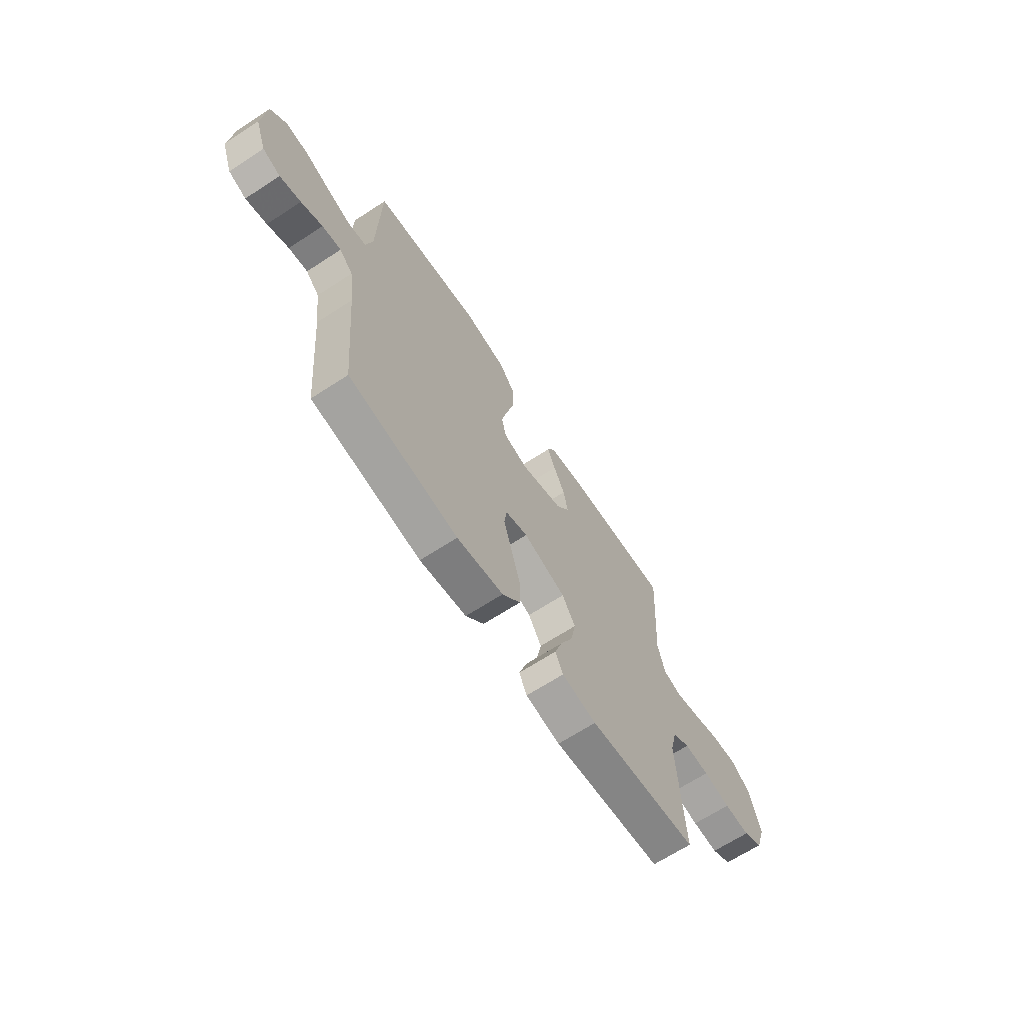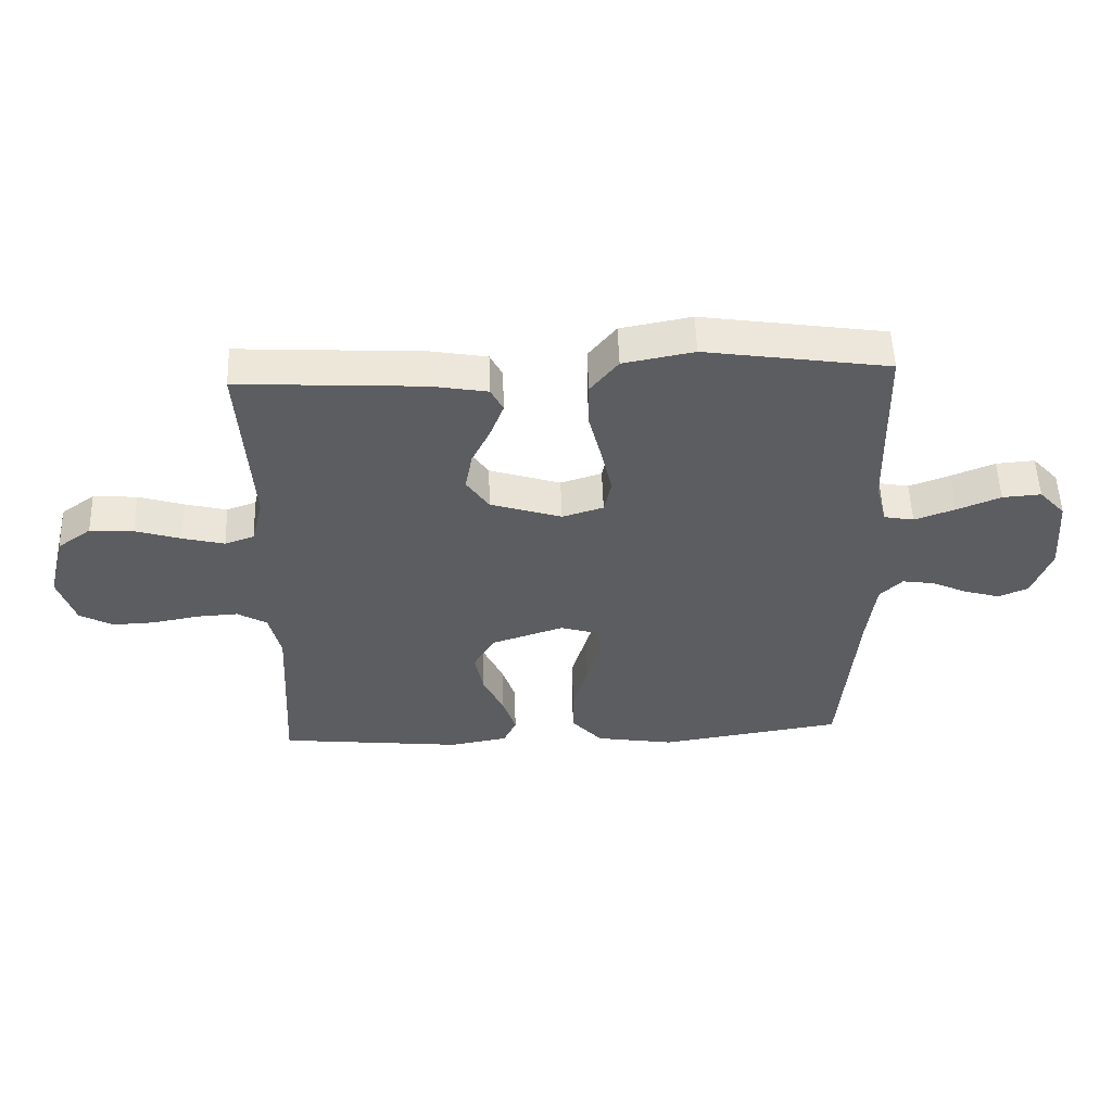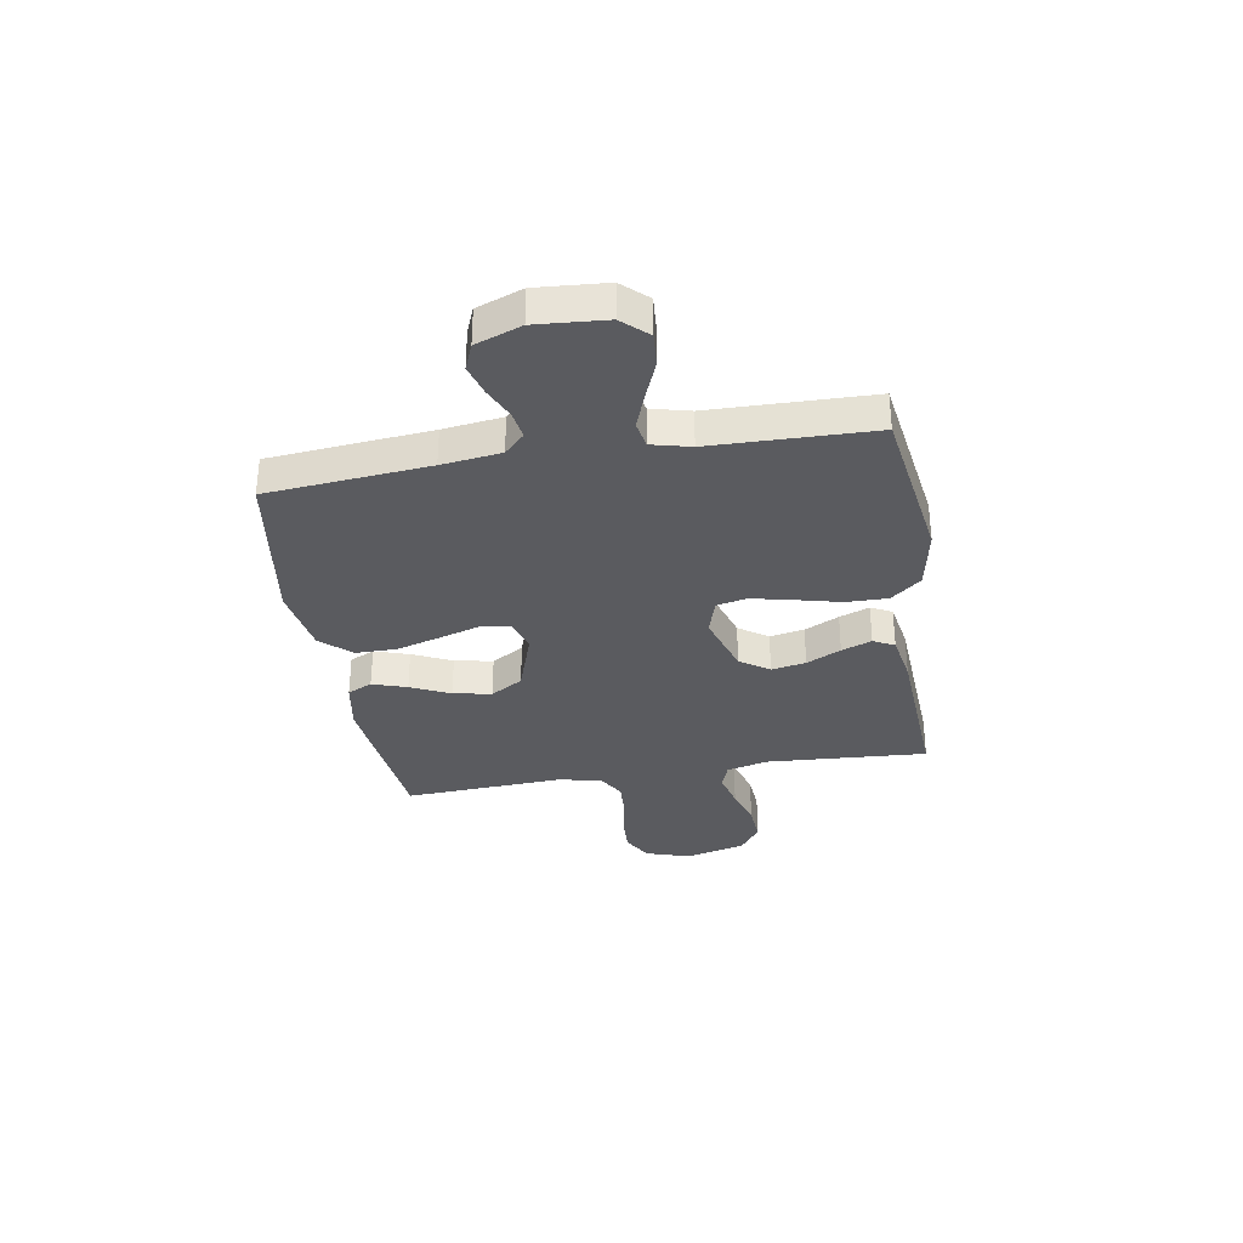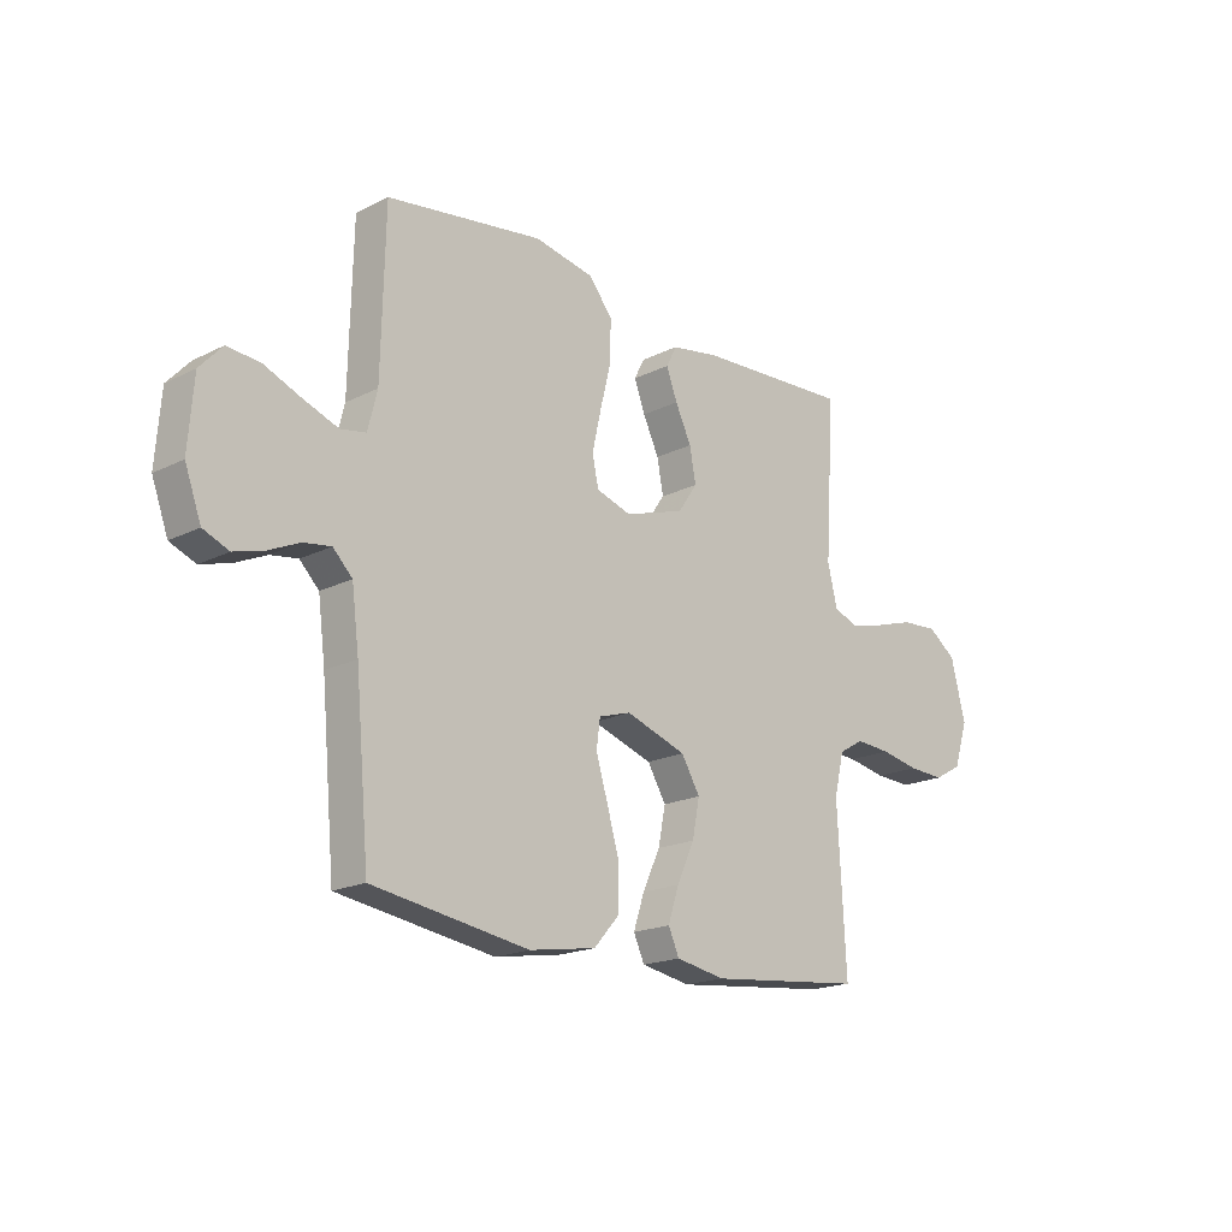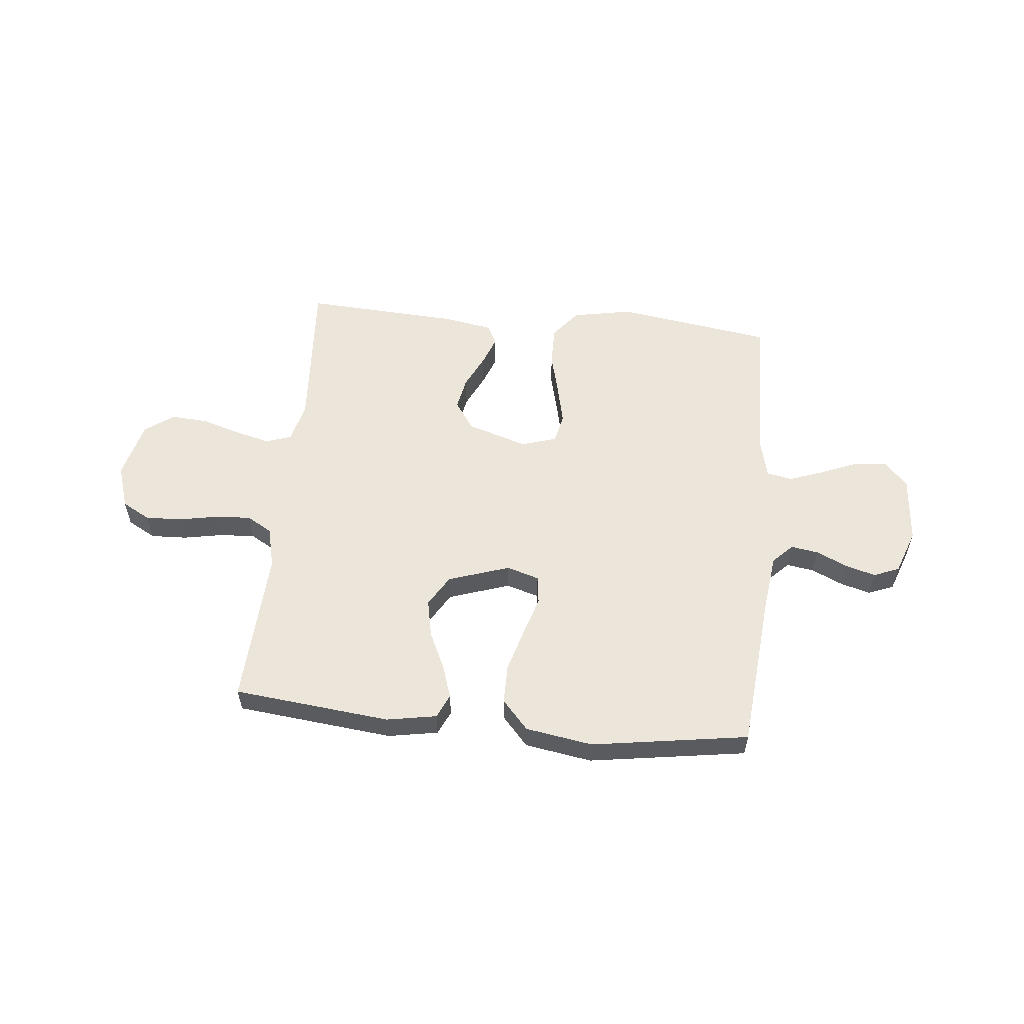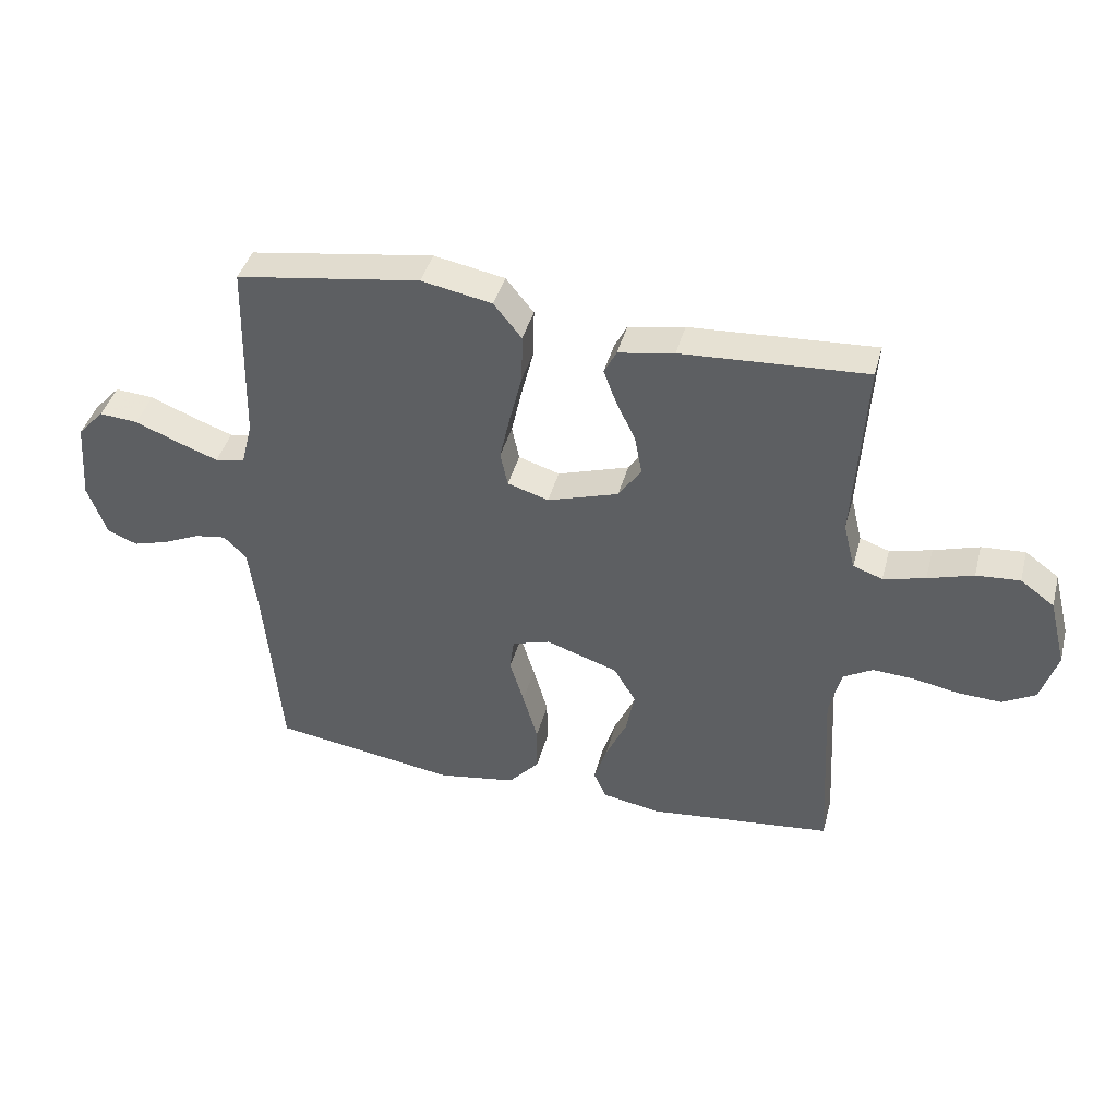
<metadata>
{"format":"obj","ext":"obj","renderer":"f3d","projection":"perspective","resolution":1024,"background":"white","views":[{"elev":-66.5,"azim":-56.8,"up":"+Z"},{"elev":53.5,"azim":178.0,"up":"+Z"},{"elev":-33.2,"azim":-80.5,"up":"+Y"},{"elev":-18.6,"azim":-46.3,"up":"+Z"},{"elev":56.1,"azim":-174.3,"up":"+Y"},{"elev":41.3,"azim":14.7,"up":"+Z"}]}
</metadata>
<code>
v 0.5 0.07 -0.5
v 0.2 0.07 -0.532
v 0.105 0.07 -0.515
v 0.084 0.07 -0.469
v 0.105 0.07 -0.405
v 0.139 0.07 -0.332
v 0.153 0.07 -0.261
v 0.117 0.07 -0.201
v 0 0.07 -0.162
v -0.062 0.07 -0.181
v -0.069 0.07 -0.235
v -0.046 0.07 -0.31
v -0.022 0.07 -0.393
v -0.022 0.07 -0.469
v -0.072 0.07 -0.525
v -0.2 0.07 -0.546
v -0.5 0.07 -0.5
v -0.527 0.07 -0.2
v -0.541 0.07 -0.09
v -0.578 0.07 -0.053
v -0.63 0.07 -0.061
v -0.689 0.07 -0.088
v -0.747 0.07 -0.105
v -0.796 0.07 -0.085
v -0.827 0.07 0
v -0.817 0.07 0.13
v -0.774 0.07 0.177
v -0.711 0.07 0.172
v -0.64 0.07 0.143
v -0.574 0.07 0.119
v -0.525 0.07 0.128
v -0.507 0.07 0.2
v -0.5 0.07 0.5
v -0.2 0.07 0.545
v -0.085 0.07 0.523
v -0.04 0.07 0.467
v -0.041 0.07 0.39
v -0.062 0.07 0.306
v -0.079 0.07 0.23
v -0.067 0.07 0.174
v 0 0.07 0.153
v 0.116 0.07 0.19
v 0.153 0.07 0.244
v 0.141 0.07 0.308
v 0.11 0.07 0.372
v 0.089 0.07 0.428
v 0.109 0.07 0.467
v 0.2 0.07 0.483
v 0.5 0.07 0.5
v 0.481 0.07 0.2
v 0.5 0.07 0.123
v 0.548 0.07 0.106
v 0.616 0.07 0.123
v 0.69 0.07 0.146
v 0.761 0.07 0.151
v 0.816 0.07 0.111
v 0.844 0.07 0
v 0.817 0.07 -0.084
v 0.763 0.07 -0.114
v 0.693 0.07 -0.111
v 0.619 0.07 -0.097
v 0.551 0.07 -0.093
v 0.503 0.07 -0.121
v 0.484 0.07 -0.2
v 0.5 0 -0.5
v 0.2 0 -0.532
v 0.105 0 -0.515
v 0.084 0 -0.469
v 0.105 0 -0.405
v 0.139 0 -0.332
v 0.153 0 -0.261
v 0.117 0 -0.201
v 0 0 -0.162
v -0.062 0 -0.181
v -0.069 0 -0.235
v -0.046 0 -0.31
v -0.022 0 -0.393
v -0.022 0 -0.469
v -0.072 0 -0.525
v -0.2 0 -0.546
v -0.5 0 -0.5
v -0.527 0 -0.2
v -0.541 0 -0.09
v -0.578 0 -0.053
v -0.63 0 -0.061
v -0.689 0 -0.088
v -0.747 0 -0.105
v -0.796 0 -0.085
v -0.827 0 0
v -0.817 0 0.13
v -0.774 0 0.177
v -0.711 0 0.172
v -0.64 0 0.143
v -0.574 0 0.119
v -0.525 0 0.128
v -0.507 0 0.2
v -0.5 0 0.5
v -0.2 0 0.545
v -0.085 0 0.523
v -0.04 0 0.467
v -0.041 0 0.39
v -0.062 0 0.306
v -0.079 0 0.23
v -0.067 0 0.174
v 0 0 0.153
v 0.116 0 0.19
v 0.153 0 0.244
v 0.141 0 0.308
v 0.11 0 0.372
v 0.089 0 0.428
v 0.109 0 0.467
v 0.2 0 0.483
v 0.5 0 0.5
v 0.481 0 0.2
v 0.5 0 0.123
v 0.548 0 0.106
v 0.616 0 0.123
v 0.69 0 0.146
v 0.761 0 0.151
v 0.816 0 0.111
v 0.844 0 0
v 0.817 0 -0.084
v 0.763 0 -0.114
v 0.693 0 -0.111
v 0.619 0 -0.097
v 0.551 0 -0.093
v 0.503 0 -0.121
v 0.484 0 -0.2
f 58 59 60 61
f 58 61 62
f 57 58 62
f 56 57 62
f 53 54 55 56
f 52 53 56 62
f 51 52 62 63
f 47 48 49 50
f 44 45 46 47
f 44 47 50 51
f 35 36 37 38
f 35 38 39
f 32 33 34 35
f 31 32 35 39
f 26 27 28 29
f 26 29 30
f 25 26 30
f 24 25 30 31
f 21 22 23 24
f 20 21 24 31
f 15 16 17 18
f 15 18 19
f 11 12 13 14
f 11 14 15 19
f 3 4 5 6
f 3 6 7
f 64 1 2 3
f 64 3 7
f 63 64 7 8
f 43 44 51 63
f 42 43 63 8
f 41 42 8 9
f 40 41 9 10
f 20 31 39 40
f 19 20 40
f 10 11 19 40
f 125 124 123 122
f 126 125 122
f 126 122 121
f 126 121 120
f 120 119 118 117
f 126 120 117 116
f 127 126 116 115
f 114 113 112 111
f 111 110 109 108
f 115 114 111 108
f 102 101 100 99
f 103 102 99
f 99 98 97 96
f 103 99 96 95
f 93 92 91 90
f 94 93 90
f 94 90 89
f 95 94 89 88
f 88 87 86 85
f 95 88 85 84
f 82 81 80 79
f 83 82 79
f 78 77 76 75
f 83 79 78 75
f 70 69 68 67
f 71 70 67
f 67 66 65 128
f 71 67 128
f 72 71 128 127
f 127 115 108 107
f 72 127 107 106
f 73 72 106 105
f 74 73 105 104
f 104 103 95 84
f 104 84 83
f 104 83 75 74
f 1 65 66 2
f 2 66 67 3
f 3 67 68 4
f 4 68 69 5
f 5 69 70 6
f 6 70 71 7
f 7 71 72 8
f 8 72 73 9
f 9 73 74 10
f 10 74 75 11
f 11 75 76 12
f 12 76 77 13
f 13 77 78 14
f 14 78 79 15
f 15 79 80 16
f 16 80 81 17
f 17 81 82 18
f 18 82 83 19
f 19 83 84 20
f 20 84 85 21
f 21 85 86 22
f 22 86 87 23
f 23 87 88 24
f 24 88 89 25
f 25 89 90 26
f 26 90 91 27
f 27 91 92 28
f 28 92 93 29
f 29 93 94 30
f 30 94 95 31
f 31 95 96 32
f 32 96 97 33
f 33 97 98 34
f 34 98 99 35
f 35 99 100 36
f 36 100 101 37
f 37 101 102 38
f 38 102 103 39
f 39 103 104 40
f 40 104 105 41
f 41 105 106 42
f 42 106 107 43
f 43 107 108 44
f 44 108 109 45
f 45 109 110 46
f 46 110 111 47
f 47 111 112 48
f 48 112 113 49
f 49 113 114 50
f 50 114 115 51
f 51 115 116 52
f 52 116 117 53
f 53 117 118 54
f 54 118 119 55
f 55 119 120 56
f 56 120 121 57
f 57 121 122 58
f 58 122 123 59
f 59 123 124 60
f 60 124 125 61
f 61 125 126 62
f 62 126 127 63
f 63 127 128 64
f 64 128 65 1

</code>
